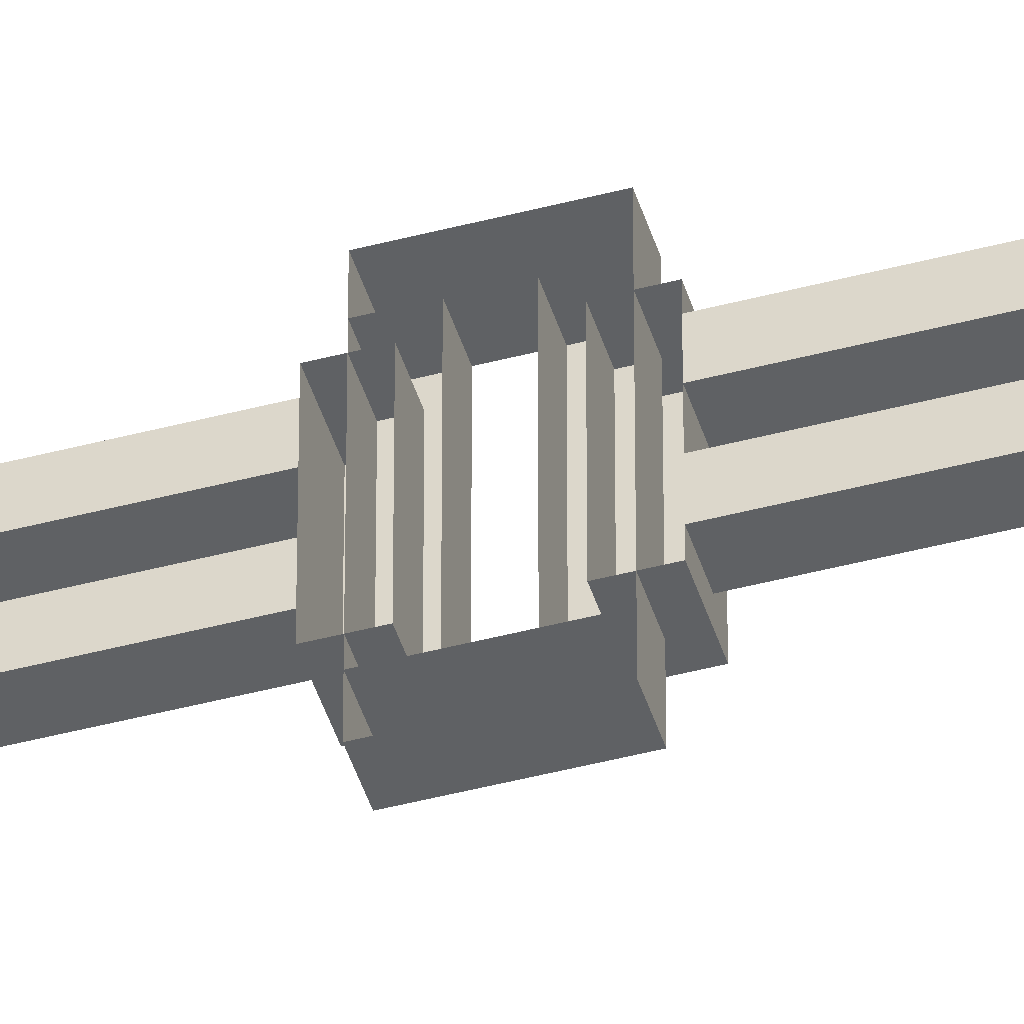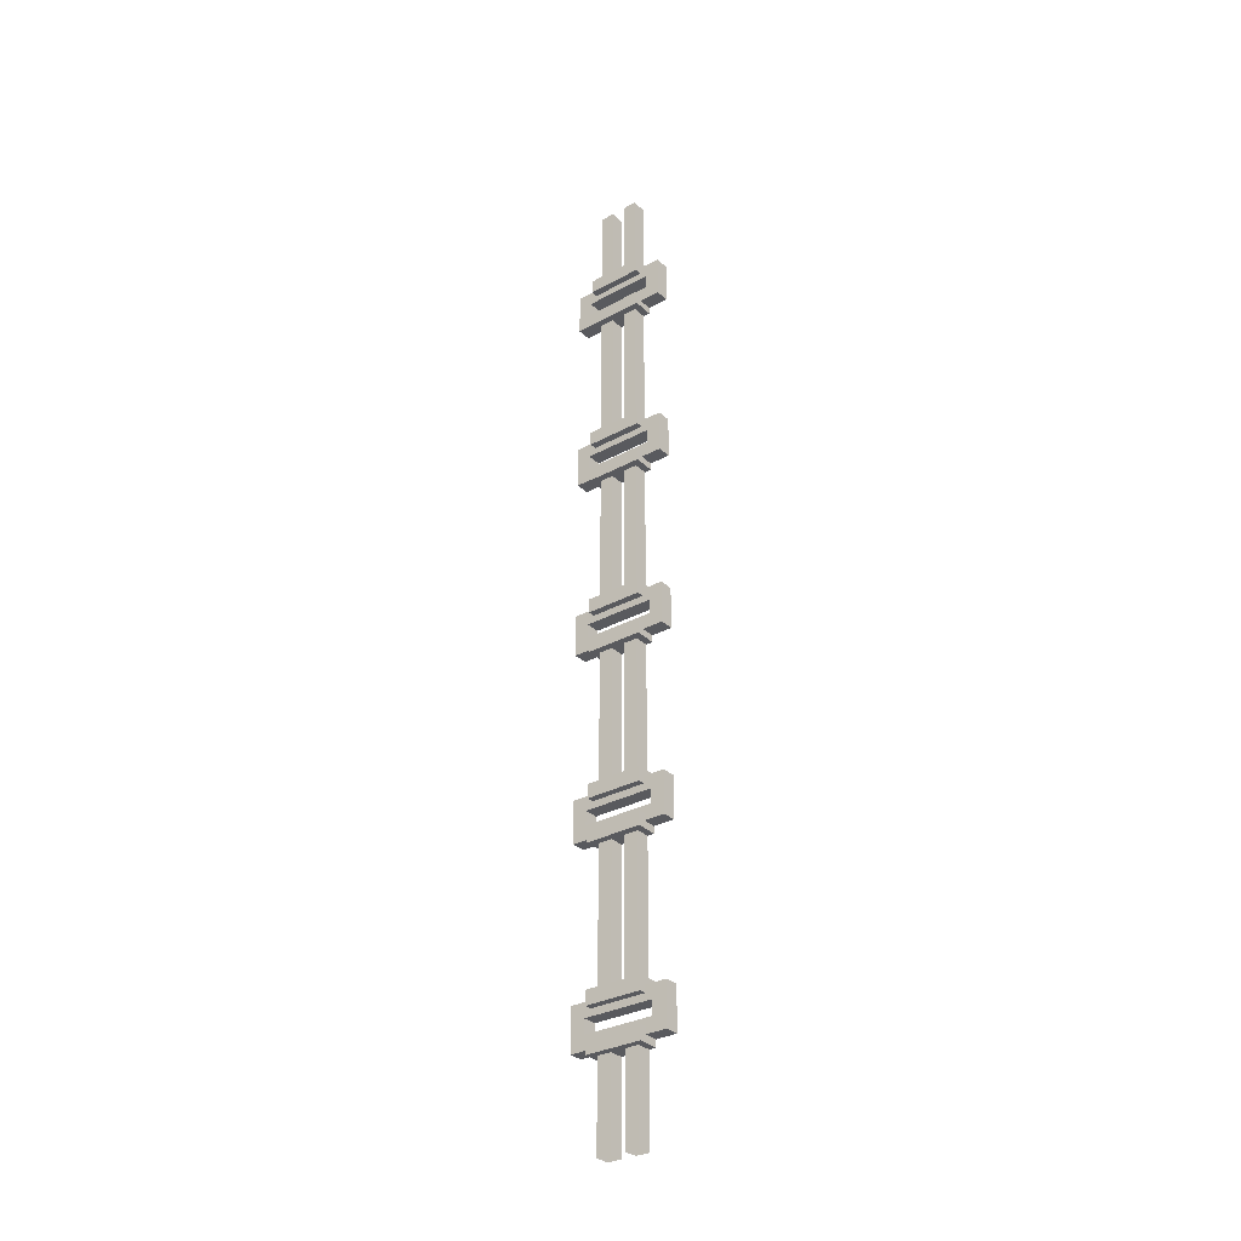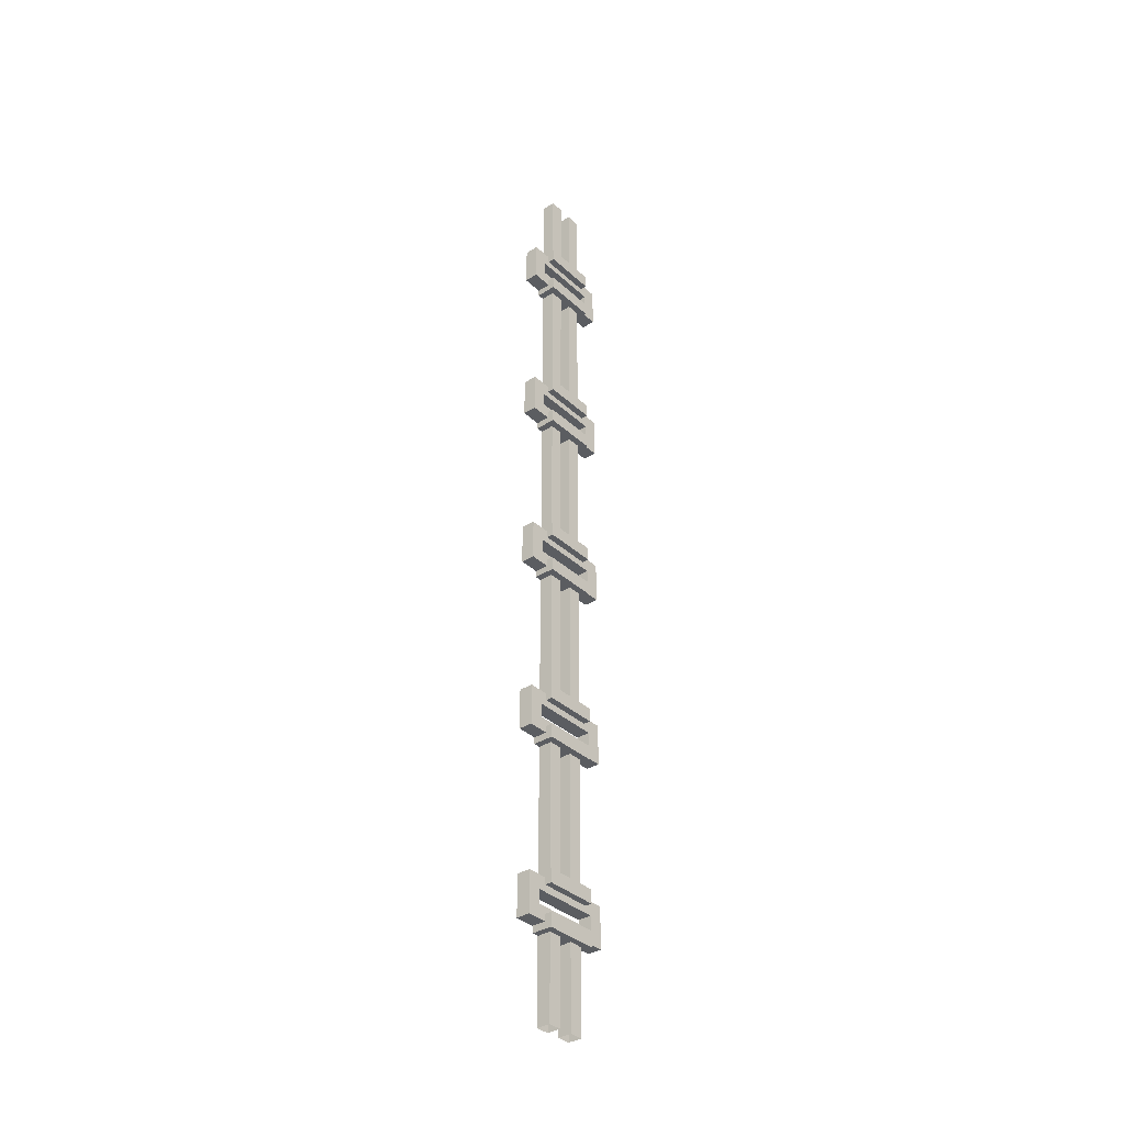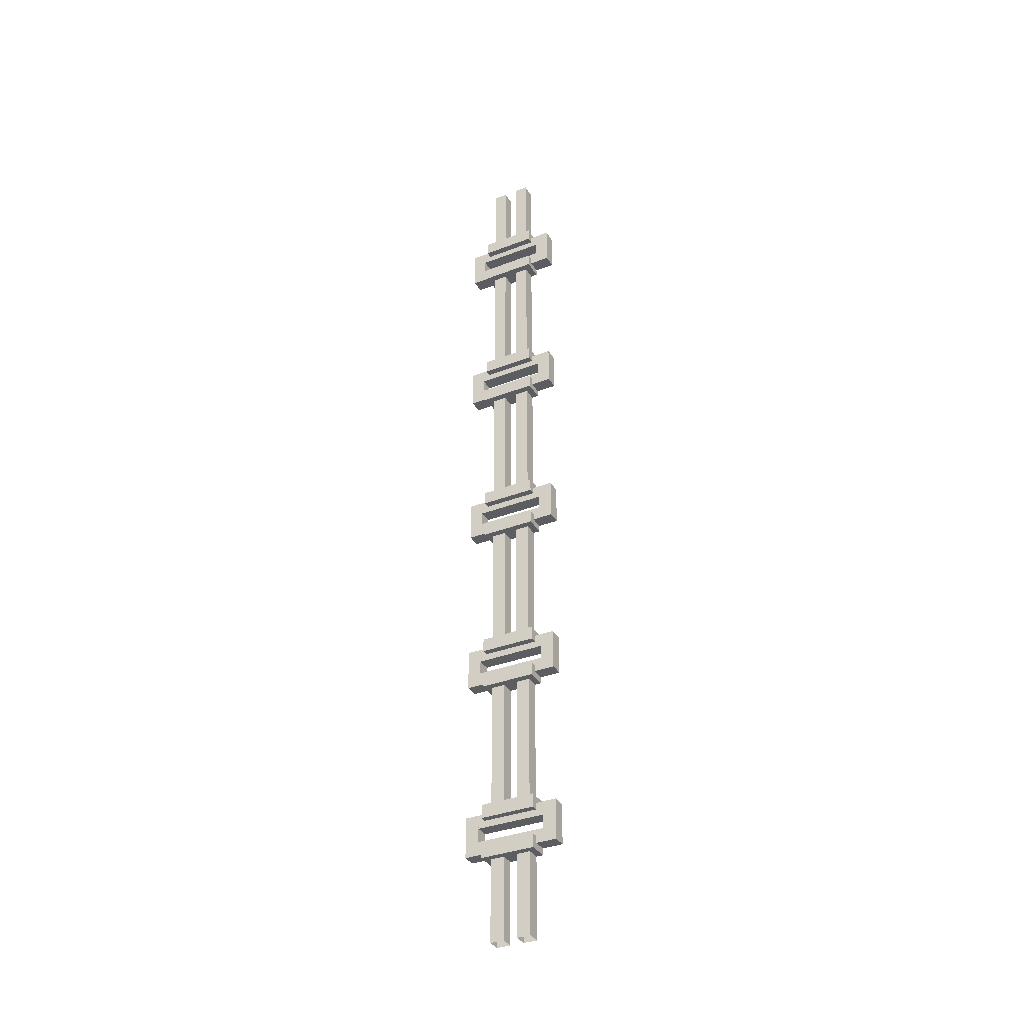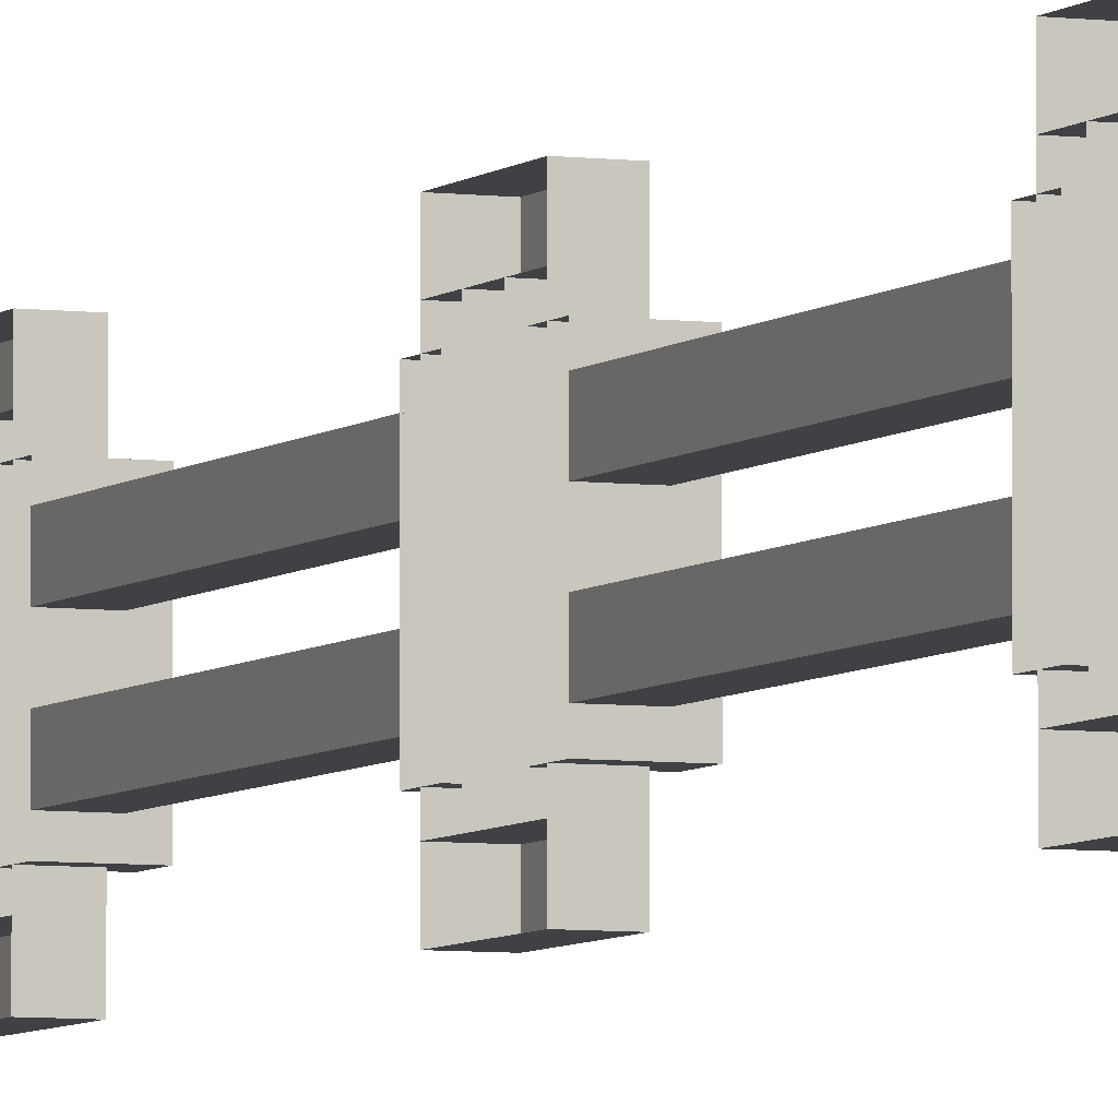
<metadata>
{"format":"obj","ext":"obj","renderer":"f3d","projection":"perspective","resolution":1024,"background":"white","views":[{"elev":-45.6,"azim":-73.1,"up":"+Y"},{"elev":-31.5,"azim":127.7,"up":"+Z"},{"elev":-35.6,"azim":39.8,"up":"+Z"},{"elev":-35.4,"azim":117.0,"up":"+Z"},{"elev":-5.4,"azim":-23.0,"up":"+Y"}]}
</metadata>
<code>
o cube.041
v 1.25 0.25 3.625
v 1.25 0.25 3.5
v 1.25 -0.25 3.625
v 1.25 -0.25 3.5
v 1.062 0.25 3.5
v 1.062 0.25 3.625
v 1.062 -0.25 3.5
v 1.062 -0.25 3.625
v 1.188 -0.0625 -3.625
v 1.188 -0.0625 -4.375
v 1.188 -0.1875 -3.625
v 1.188 -0.1875 -4.375
v 1.062 -0.0625 -4.375
v 1.062 -0.0625 -3.625
v 1.062 -0.1875 -4.375
v 1.062 -0.1875 -3.625
v 1.188 0.1875 -3.625
v 1.188 0.1875 -4.375
v 1.188 0.0625 -3.625
v 1.188 0.0625 -4.375
v 1.062 0.1875 -4.375
v 1.062 0.1875 -3.625
v 1.062 0.0625 -4.375
v 1.062 0.0625 -3.625
v 1.188 0.1875 -1.938
v 1.188 0.1875 -3.125
v 1.188 0.0625 -1.938
v 1.188 0.0625 -3.125
v 1.062 0.1875 -3.125
v 1.062 0.1875 -1.938
v 1.062 0.0625 -3.125
v 1.062 0.0625 -1.938
v 1.188 -0.0625 -1.938
v 1.188 -0.0625 -3.125
v 1.188 -0.1875 -1.938
v 1.188 -0.1875 -3.125
v 1.062 -0.0625 -3.125
v 1.062 -0.0625 -1.938
v 1.062 -0.1875 -3.125
v 1.062 -0.1875 -1.938
v 1.188 -0.0625 -0.25
v 1.188 -0.0625 -1.438
v 1.188 -0.1875 -0.25
v 1.188 -0.1875 -1.438
v 1.062 -0.0625 -1.438
v 1.062 -0.0625 -0.25
v 1.062 -0.1875 -1.438
v 1.062 -0.1875 -0.25
v 1.188 0.1875 -0.25
v 1.188 0.1875 -1.438
v 1.188 0.0625 -0.25
v 1.188 0.0625 -1.438
v 1.062 0.1875 -1.438
v 1.062 0.1875 -0.25
v 1.062 0.0625 -1.438
v 1.062 0.0625 -0.25
v 1.188 0.1875 1.438
v 1.188 0.1875 0.25
v 1.188 0.0625 1.438
v 1.188 0.0625 0.25
v 1.062 0.1875 0.25
v 1.062 0.1875 1.438
v 1.062 0.0625 0.25
v 1.062 0.0625 1.438
v 1.188 -0.0625 1.438
v 1.188 -0.0625 0.25
v 1.188 -0.1875 1.438
v 1.188 -0.1875 0.25
v 1.062 -0.0625 0.25
v 1.062 -0.0625 1.438
v 1.062 -0.1875 0.25
v 1.062 -0.1875 1.438
v 1.188 -0.0625 3.125
v 1.188 -0.0625 1.938
v 1.188 -0.1875 3.125
v 1.188 -0.1875 1.938
v 1.062 -0.0625 1.938
v 1.062 -0.0625 3.125
v 1.062 -0.1875 1.938
v 1.062 -0.1875 3.125
v 1.188 0.1875 3.125
v 1.188 0.1875 1.938
v 1.188 0.0625 3.125
v 1.188 0.0625 1.938
v 1.062 0.1875 1.938
v 1.062 0.1875 3.125
v 1.062 0.0625 1.938
v 1.062 0.0625 3.125
v 1.188 -0.0625 4.375
v 1.188 -0.0625 3.625
v 1.188 -0.1875 4.375
v 1.188 -0.1875 3.625
v 1.062 -0.0625 3.625
v 1.062 -0.0625 4.375
v 1.062 -0.1875 3.625
v 1.062 -0.1875 4.375
v 1.188 0.1875 4.375
v 1.188 0.1875 3.625
v 1.188 0.0625 4.375
v 1.188 0.0625 3.625
v 1.062 0.1875 3.625
v 1.062 0.1875 4.375
v 1.062 0.0625 3.625
v 1.062 0.0625 4.375
v 1.188 0.4375 -3.188
v 1.188 0.4375 -3.562
v 1.188 0.3125 -3.188
v 1.188 0.3125 -3.562
v 1.062 0.4375 -3.562
v 1.062 0.4375 -3.188
v 1.062 0.3125 -3.562
v 1.062 0.3125 -3.188
v 1.188 0.3125 -3.188
v 1.188 0.3125 -3.312
v 1.188 -0.3125 -3.188
v 1.188 -0.3125 -3.312
v 1.062 0.3125 -3.312
v 1.062 0.3125 -3.188
v 1.062 -0.3125 -3.312
v 1.062 -0.3125 -3.188
v 1.188 0.3125 -3.438
v 1.188 0.3125 -3.562
v 1.188 -0.3125 -3.438
v 1.188 -0.3125 -3.562
v 1.062 0.3125 -3.562
v 1.062 0.3125 -3.438
v 1.062 -0.3125 -3.562
v 1.062 -0.3125 -3.438
v 1.25 0.25 -3.5
v 1.25 0.25 -3.625
v 1.25 -0.25 -3.5
v 1.25 -0.25 -3.625
v 1.062 0.25 -3.625
v 1.062 0.25 -3.5
v 1.062 -0.25 -3.625
v 1.062 -0.25 -3.5
v 1.188 -0.3125 -3.188
v 1.188 -0.3125 -3.562
v 1.188 -0.4375 -3.188
v 1.188 -0.4375 -3.562
v 1.062 -0.3125 -3.562
v 1.062 -0.3125 -3.188
v 1.062 -0.4375 -3.562
v 1.062 -0.4375 -3.188
v 1.25 0.25 -3.125
v 1.25 0.25 -3.25
v 1.25 -0.25 -3.125
v 1.25 -0.25 -3.25
v 1.062 0.25 -3.25
v 1.062 0.25 -3.125
v 1.062 -0.25 -3.25
v 1.062 -0.25 -3.125
v 1.188 0.4375 -1.5
v 1.188 0.4375 -1.875
v 1.188 0.3125 -1.5
v 1.188 0.3125 -1.875
v 1.062 0.4375 -1.875
v 1.062 0.4375 -1.5
v 1.062 0.3125 -1.875
v 1.062 0.3125 -1.5
v 1.188 0.3125 -1.5
v 1.188 0.3125 -1.625
v 1.188 -0.3125 -1.5
v 1.188 -0.3125 -1.625
v 1.062 0.3125 -1.625
v 1.062 0.3125 -1.5
v 1.062 -0.3125 -1.625
v 1.062 -0.3125 -1.5
v 1.188 0.3125 -1.75
v 1.188 0.3125 -1.875
v 1.188 -0.3125 -1.75
v 1.188 -0.3125 -1.875
v 1.062 0.3125 -1.875
v 1.062 0.3125 -1.75
v 1.062 -0.3125 -1.875
v 1.062 -0.3125 -1.75
v 1.25 0.25 -1.812
v 1.25 0.25 -1.938
v 1.25 -0.25 -1.812
v 1.25 -0.25 -1.938
v 1.062 0.25 -1.938
v 1.062 0.25 -1.812
v 1.062 -0.25 -1.938
v 1.062 -0.25 -1.812
v 1.188 -0.3125 -1.5
v 1.188 -0.3125 -1.875
v 1.188 -0.4375 -1.5
v 1.188 -0.4375 -1.875
v 1.062 -0.3125 -1.875
v 1.062 -0.3125 -1.5
v 1.062 -0.4375 -1.875
v 1.062 -0.4375 -1.5
v 1.25 0.25 -1.438
v 1.25 0.25 -1.562
v 1.25 -0.25 -1.438
v 1.25 -0.25 -1.562
v 1.062 0.25 -1.562
v 1.062 0.25 -1.438
v 1.062 -0.25 -1.562
v 1.062 -0.25 -1.438
v 1.188 0.4375 0.1875
v 1.188 0.4375 -0.1875
v 1.188 0.3125 0.1875
v 1.188 0.3125 -0.1875
v 1.062 0.4375 -0.1875
v 1.062 0.4375 0.1875
v 1.062 0.3125 -0.1875
v 1.062 0.3125 0.1875
v 1.188 0.3125 0.1875
v 1.188 0.3125 0.0625
v 1.188 -0.3125 0.1875
v 1.188 -0.3125 0.0625
v 1.062 0.3125 0.0625
v 1.062 0.3125 0.1875
v 1.062 -0.3125 0.0625
v 1.062 -0.3125 0.1875
v 1.188 0.3125 -0.0625
v 1.188 0.3125 -0.1875
v 1.188 -0.3125 -0.0625
v 1.188 -0.3125 -0.1875
v 1.062 0.3125 -0.1875
v 1.062 0.3125 -0.0625
v 1.062 -0.3125 -0.1875
v 1.062 -0.3125 -0.0625
v 1.25 0.25 -0.125
v 1.25 0.25 -0.25
v 1.25 -0.25 -0.125
v 1.25 -0.25 -0.25
v 1.062 0.25 -0.25
v 1.062 0.25 -0.125
v 1.062 -0.25 -0.25
v 1.062 -0.25 -0.125
v 1.188 -0.3125 0.1875
v 1.188 -0.3125 -0.1875
v 1.188 -0.4375 0.1875
v 1.188 -0.4375 -0.1875
v 1.062 -0.3125 -0.1875
v 1.062 -0.3125 0.1875
v 1.062 -0.4375 -0.1875
v 1.062 -0.4375 0.1875
v 1.25 0.25 0.25
v 1.25 0.25 0.125
v 1.25 -0.25 0.25
v 1.25 -0.25 0.125
v 1.062 0.25 0.125
v 1.062 0.25 0.25
v 1.062 -0.25 0.125
v 1.062 -0.25 0.25
v 1.188 0.4375 1.875
v 1.188 0.4375 1.5
v 1.188 0.3125 1.875
v 1.188 0.3125 1.5
v 1.062 0.4375 1.5
v 1.062 0.4375 1.875
v 1.062 0.3125 1.5
v 1.062 0.3125 1.875
v 1.188 0.3125 1.875
v 1.188 0.3125 1.75
v 1.188 -0.3125 1.875
v 1.188 -0.3125 1.75
v 1.062 0.3125 1.75
v 1.062 0.3125 1.875
v 1.062 -0.3125 1.75
v 1.062 -0.3125 1.875
v 1.188 0.3125 1.625
v 1.188 0.3125 1.5
v 1.188 -0.3125 1.625
v 1.188 -0.3125 1.5
v 1.062 0.3125 1.5
v 1.062 0.3125 1.625
v 1.062 -0.3125 1.5
v 1.062 -0.3125 1.625
v 1.25 0.25 1.562
v 1.25 0.25 1.438
v 1.25 -0.25 1.562
v 1.25 -0.25 1.438
v 1.062 0.25 1.438
v 1.062 0.25 1.562
v 1.062 -0.25 1.438
v 1.062 -0.25 1.562
v 1.188 -0.3125 1.875
v 1.188 -0.3125 1.5
v 1.188 -0.4375 1.875
v 1.188 -0.4375 1.5
v 1.062 -0.3125 1.5
v 1.062 -0.3125 1.875
v 1.062 -0.4375 1.5
v 1.062 -0.4375 1.875
v 1.25 0.25 1.938
v 1.25 0.25 1.812
v 1.25 -0.25 1.938
v 1.25 -0.25 1.812
v 1.062 0.25 1.812
v 1.062 0.25 1.938
v 1.062 -0.25 1.812
v 1.062 -0.25 1.938
v 1.188 0.4375 3.562
v 1.188 0.4375 3.188
v 1.188 0.3125 3.562
v 1.188 0.3125 3.188
v 1.062 0.4375 3.188
v 1.062 0.4375 3.562
v 1.062 0.3125 3.188
v 1.062 0.3125 3.562
v 1.188 0.3125 3.562
v 1.188 0.3125 3.438
v 1.188 -0.3125 3.562
v 1.188 -0.3125 3.438
v 1.062 0.3125 3.438
v 1.062 0.3125 3.562
v 1.062 -0.3125 3.438
v 1.062 -0.3125 3.562
v 1.188 0.3125 3.312
v 1.188 0.3125 3.188
v 1.188 -0.3125 3.312
v 1.188 -0.3125 3.188
v 1.062 0.3125 3.188
v 1.062 0.3125 3.312
v 1.062 -0.3125 3.188
v 1.062 -0.3125 3.312
v 1.25 0.25 3.25
v 1.25 0.25 3.125
v 1.25 -0.25 3.25
v 1.25 -0.25 3.125
v 1.062 0.25 3.125
v 1.062 0.25 3.25
v 1.062 -0.25 3.125
v 1.062 -0.25 3.25
v 1.188 -0.3125 3.562
v 1.188 -0.3125 3.188
v 1.188 -0.4375 3.562
v 1.188 -0.4375 3.188
v 1.062 -0.3125 3.188
v 1.062 -0.3125 3.562
v 1.062 -0.4375 3.188
v 1.062 -0.4375 3.562
f 4 7 5 2
f 3 4 2 1
f 8 3 1 6
f 6 1 2 5
f 7 4 3 8
f 11 12 10 9
f 15 16 14 13
f 14 9 10 13
f 15 12 11 16
f 19 20 18 17
f 23 24 22 21
f 22 17 18 21
f 23 20 19 24
f 91 92 90 89
f 95 96 94 93
f 94 89 90 93
f 95 92 91 96
f 99 100 98 97
f 103 104 102 101
f 102 97 98 101
f 103 100 99 104
f 108 111 109 106
f 107 108 106 105
f 112 107 105 110
f 110 105 106 109
f 111 108 107 112
f 116 119 117 114
f 115 116 114 113
f 120 115 113 118
f 124 127 125 122
f 123 124 122 121
f 128 123 121 126
f 132 135 133 130
f 131 132 130 129
f 136 131 129 134
f 134 129 130 133
f 135 132 131 136
f 140 143 141 138
f 139 140 138 137
f 144 139 137 142
f 142 137 138 141
f 143 140 139 144
f 148 151 149 146
f 147 148 146 145
f 152 147 145 150
f 150 145 146 149
f 151 148 147 152
f 156 159 157 154
f 155 156 154 153
f 160 155 153 158
f 158 153 154 157
f 159 156 155 160
f 164 167 165 162
f 163 164 162 161
f 168 163 161 166
f 172 175 173 170
f 171 172 170 169
f 176 171 169 174
f 180 183 181 178
f 179 180 178 177
f 184 179 177 182
f 182 177 178 181
f 183 180 179 184
f 188 191 189 186
f 187 188 186 185
f 192 187 185 190
f 190 185 186 189
f 191 188 187 192
f 196 199 197 194
f 195 196 194 193
f 200 195 193 198
f 198 193 194 197
f 199 196 195 200
f 204 207 205 202
f 203 204 202 201
f 208 203 201 206
f 206 201 202 205
f 207 204 203 208
f 212 215 213 210
f 211 212 210 209
f 216 211 209 214
f 220 223 221 218
f 219 220 218 217
f 224 219 217 222
f 228 231 229 226
f 227 228 226 225
f 232 227 225 230
f 230 225 226 229
f 231 228 227 232
f 236 239 237 234
f 235 236 234 233
f 240 235 233 238
f 238 233 234 237
f 239 236 235 240
f 244 247 245 242
f 243 244 242 241
f 248 243 241 246
f 246 241 242 245
f 247 244 243 248
f 252 255 253 250
f 251 252 250 249
f 256 251 249 254
f 254 249 250 253
f 255 252 251 256
f 260 263 261 258
f 259 260 258 257
f 264 259 257 262
f 268 271 269 266
f 267 268 266 265
f 272 267 265 270
f 276 279 277 274
f 275 276 274 273
f 280 275 273 278
f 278 273 274 277
f 279 276 275 280
f 284 287 285 282
f 283 284 282 281
f 288 283 281 286
f 286 281 282 285
f 287 284 283 288
f 292 295 293 290
f 291 292 290 289
f 296 291 289 294
f 294 289 290 293
f 295 292 291 296
f 300 303 301 298
f 299 300 298 297
f 304 299 297 302
f 302 297 298 301
f 303 300 299 304
f 308 311 309 306
f 307 308 306 305
f 312 307 305 310
f 316 319 317 314
f 315 316 314 313
f 320 315 313 318
f 324 327 325 322
f 323 324 322 321
f 328 323 321 326
f 326 321 322 325
f 327 324 323 328
f 332 335 333 330
f 331 332 330 329
f 336 331 329 334
f 334 329 330 333
f 335 332 331 336
f 27 28 26 25
f 31 32 30 29
f 30 25 26 29
f 31 28 27 32
f 35 36 34 33
f 39 40 38 37
f 38 33 34 37
f 39 36 35 40
f 43 44 42 41
f 47 48 46 45
f 46 41 42 45
f 47 44 43 48
f 51 52 50 49
f 55 56 54 53
f 54 49 50 53
f 55 52 51 56
f 59 60 58 57
f 63 64 62 61
f 62 57 58 61
f 63 60 59 64
f 67 68 66 65
f 71 72 70 69
f 70 65 66 69
f 71 68 67 72
f 75 76 74 73
f 79 80 78 77
f 78 73 74 77
f 79 76 75 80
f 83 84 82 81
f 87 88 86 85
f 86 81 82 85
f 87 84 83 88

</code>
